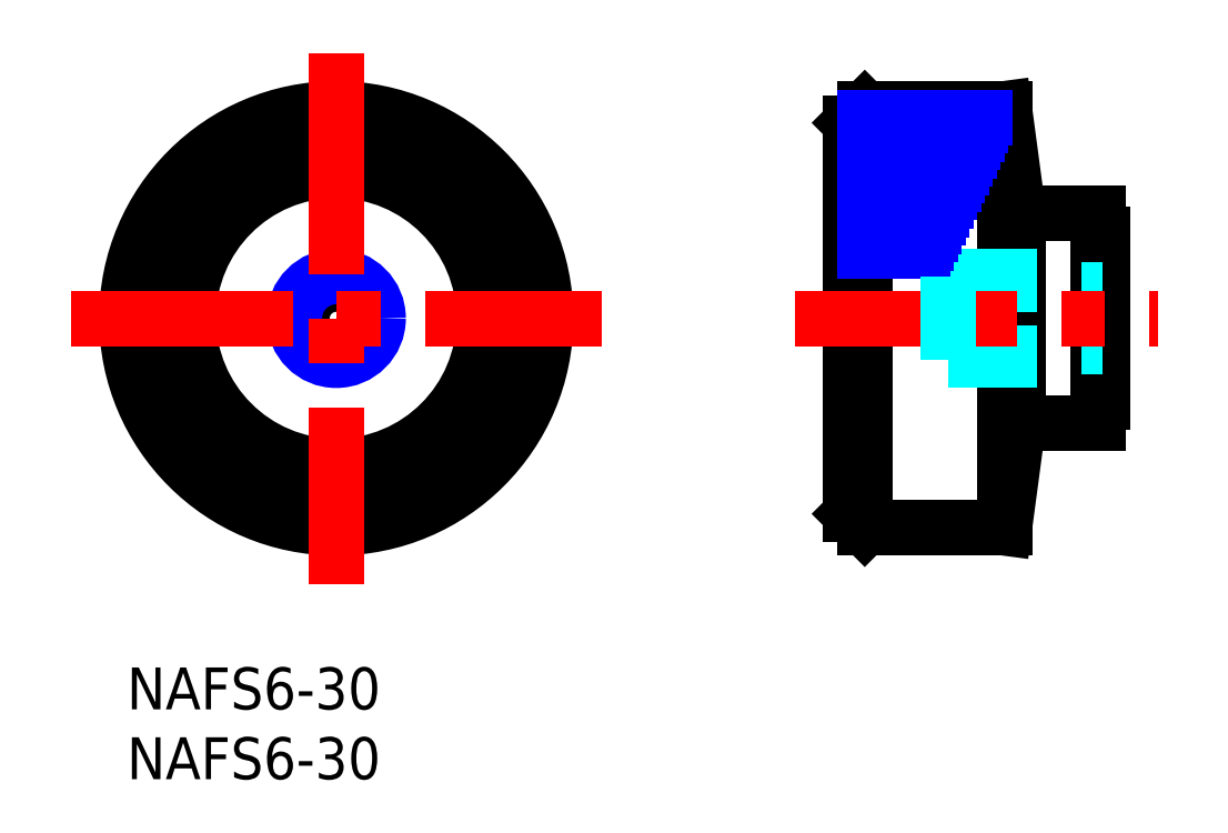
<metadata>
{"format":"dxf","ext":"dxf","renderer":"ezdxf+matplotlib","layout":"modelspace","background":"white","min_lineweight":24,"dpi":150}
</metadata>
<code>
0
SECTION
2
ENTITIES
0
INSERT
8
MSM_CONTINUOUS
2
*U2
10
0
20
0
30
0
0
INSERT
8
MSM_CONTINUOUS
2
*U3
10
0
20
0
30
0
0
LINE
8
MSM_CONTINUOUS
10
69.56
20
17.5
30
0
11
63.86
21
17.5
31
0
0
LINE
8
MSM_CONTINUOUS
10
63.86
20
32.5
30
0
11
69.56
21
32.5
31
0
0
LINE
8
MSM_CONTINUOUS
10
69.86
20
31
30
0
11
69.86
21
19
31
0
0
LINE
8
MSM_CONTINUOUS
10
69.56
20
32.5
30
0
11
69.56
21
17.5
31
0
0
CIRCLE
8
MSM_CONTINUOUS
10
15
20
25
30
0
40
15
0
CIRCLE
8
MSM_CONTINUOUS
10
15
20
25
30
0
40
14
0
LINE
8
MSM_CONTINUOUS
10
63.86
20
32.5
30
0
11
63.86
21
17.5
31
0
0
LINE
8
MSM_CONTINUOUS
10
51.86
20
11
30
0
11
51.86
21
39
31
0
0
LINE
8
MSM_CONTINUOUS
10
62.86
20
40
30
0
11
62.86
21
10
31
0
0
LINE
8
MSM_CONTINUOUS
10
52.86
20
10
30
0
11
52.86
21
40
31
0
0
LINE
8
MSM_CONTINUOUS
10
52.86
20
10
30
0
11
51.86
21
11
31
0
0
LINE
8
MSM_CONTINUOUS
10
63.86
20
17.5
30
0
11
62.86
21
10
31
0
0
LINE
8
MSM_CONTINUOUS
10
62.86
20
10
30
0
11
52.86
21
10
31
0
0
LINE
8
MSM_CONTINUOUS
10
62.86
20
40
30
0
11
63.86
21
32.5
31
0
0
LINE
8
MSM_CONTINUOUS
10
51.86
20
39
30
0
11
52.86
21
40
31
0
0
LINE
8
MSM_CONTINUOUS
10
52.86
20
40
30
0
11
62.86
21
40
31
0
0
CIRCLE
8
MSM_CONTINUOUS
10
15
20
25
30
0
40
10.6
0
LINE
8
MSM_DASHED
10
58.86
20
28
30
0
11
69.86
21
28
31
0
0
LINE
8
MSM_DASHED
10
58.86
20
27.46
30
0
11
69.86
21
27.46
31
0
0
LINE
8
MSM_DASHED
10
58.86
20
22.54
30
0
11
69.86
21
22.54
31
0
0
LINE
8
MSM_DASHED
10
58.86
20
22
30
0
11
69.86
21
22
31
0
0
CIRCLE
8
MSM_CONTINUOUS
10
15
20
25
30
0
40
2.458
0
CIRCLE
8
MSM_NARROW
10
15
20
25
30
0
40
3
0
LINE
8
MSM_CENTER
10
-4
20
25
30
0
11
34
21
25
31
0
0
LINE
8
MSM_CENTER
10
15
20
44
30
0
11
15
21
6
31
0
0
LINE
8
MSM_NARROW
10
52.86
20
39.4
30
0
11
61.44
21
39.4
31
0
0
LINE
8
MSM_NARROW
10
52.86
20
38.8
30
0
11
61.16
21
38.8
31
0
0
LINE
8
MSM_NARROW
10
52.86
20
38.2
30
0
11
60.88
21
38.2
31
0
0
LINE
8
MSM_NARROW
10
52.86
20
37.6
30
0
11
60.6
21
37.6
31
0
0
LINE
8
MSM_NARROW
10
52.86
20
37
30
0
11
60.32
21
37
31
0
0
LINE
8
MSM_NARROW
10
52.86
20
36.4
30
0
11
60.04
21
36.4
31
0
0
LINE
8
MSM_NARROW
10
52.86
20
35.8
30
0
11
59.77
21
35.8
31
0
0
LINE
8
MSM_NARROW
10
52.86
20
35.2
30
0
11
59.49
21
35.2
31
0
0
LINE
8
MSM_NARROW
10
52.86
20
34.6
30
0
11
59.21
21
34.6
31
0
0
LINE
8
MSM_NARROW
10
52.86
20
34
30
0
11
58.93
21
34
31
0
0
LINE
8
MSM_NARROW
10
52.86
20
33.4
30
0
11
58.65
21
33.4
31
0
0
LINE
8
MSM_NARROW
10
52.86
20
32.8
30
0
11
58.37
21
32.8
31
0
0
LINE
8
MSM_NARROW
10
52.86
20
32.2
30
0
11
58.09
21
32.2
31
0
0
LINE
8
MSM_NARROW
10
52.86
20
31.6
30
0
11
57.81
21
31.6
31
0
0
LINE
8
MSM_NARROW
10
52.86
20
31
30
0
11
57.53
21
31
31
0
0
LINE
8
MSM_NARROW
10
52.86
20
30.4
30
0
11
57.25
21
30.4
31
0
0
LINE
8
MSM_NARROW
10
52.86
20
29.8
30
0
11
56.97
21
29.8
31
0
0
LINE
8
MSM_CENTER
10
47.86
20
25
30
0
11
73.86
21
25
31
0
0
LINE
8
MSM_DASHED
10
58.86
20
28
30
0
11
58.86
21
22
31
0
0
LINE
8
MSM_CONTINUOUS
10
69.86
20
19
30
0
11
69.56
21
19
31
0
0
LINE
8
MSM_CONTINUOUS
10
69.56
20
31
30
0
11
69.86
21
31
31
0
0
ENDSEC
0
EOF

</code>
